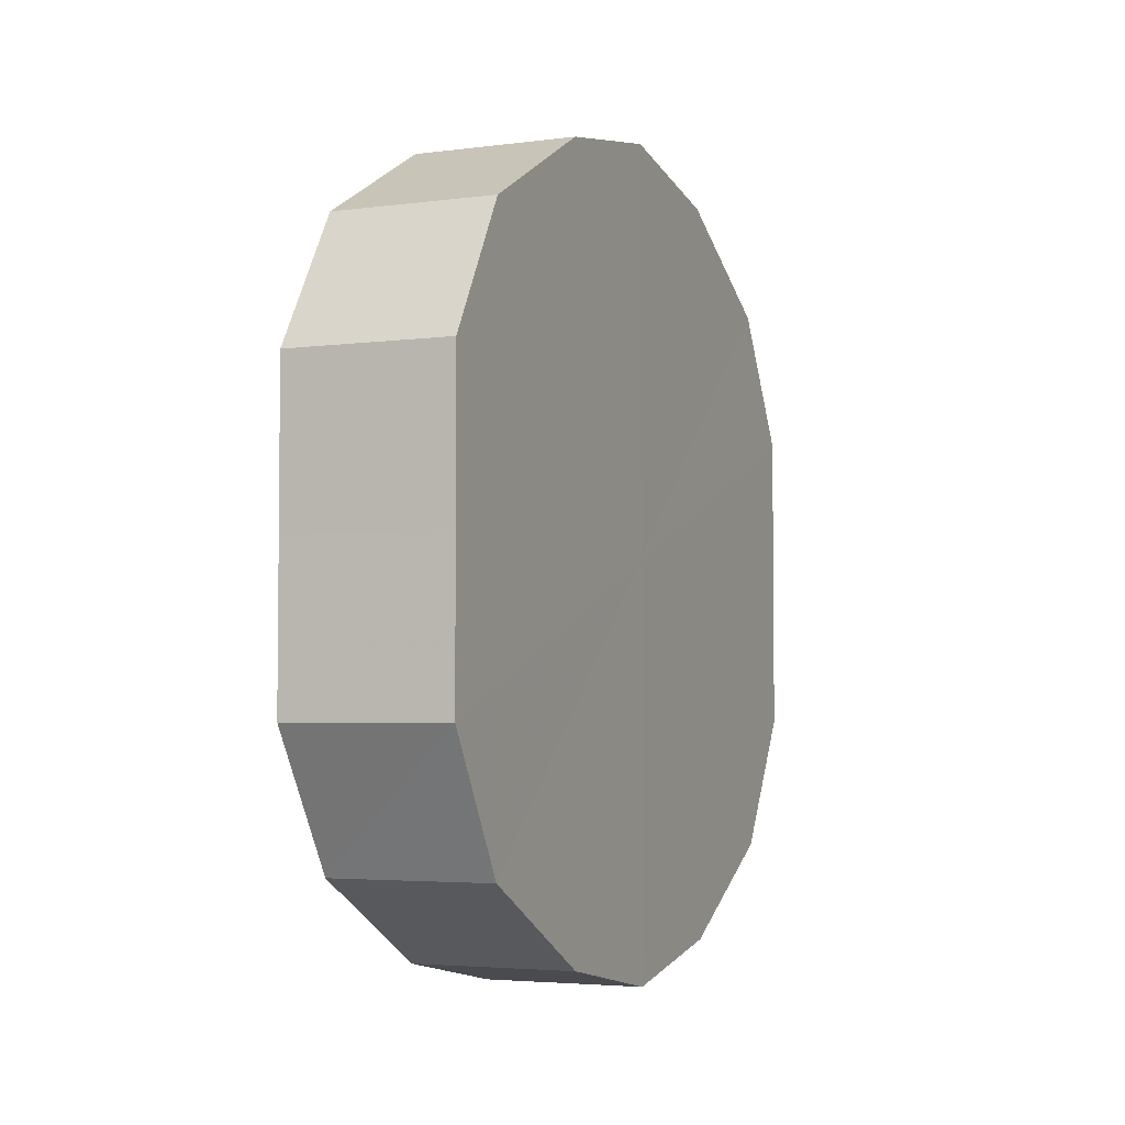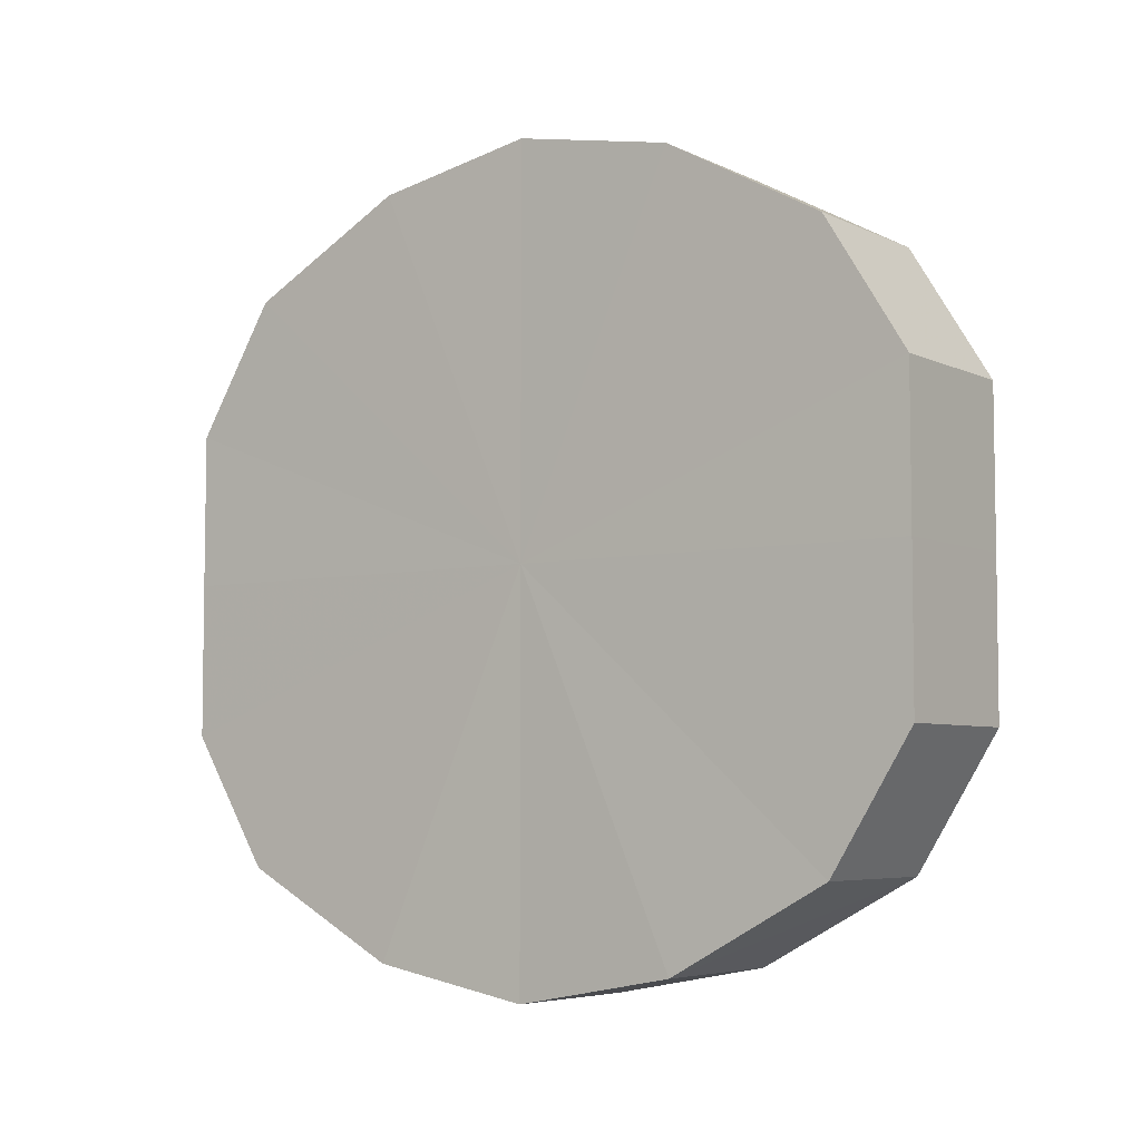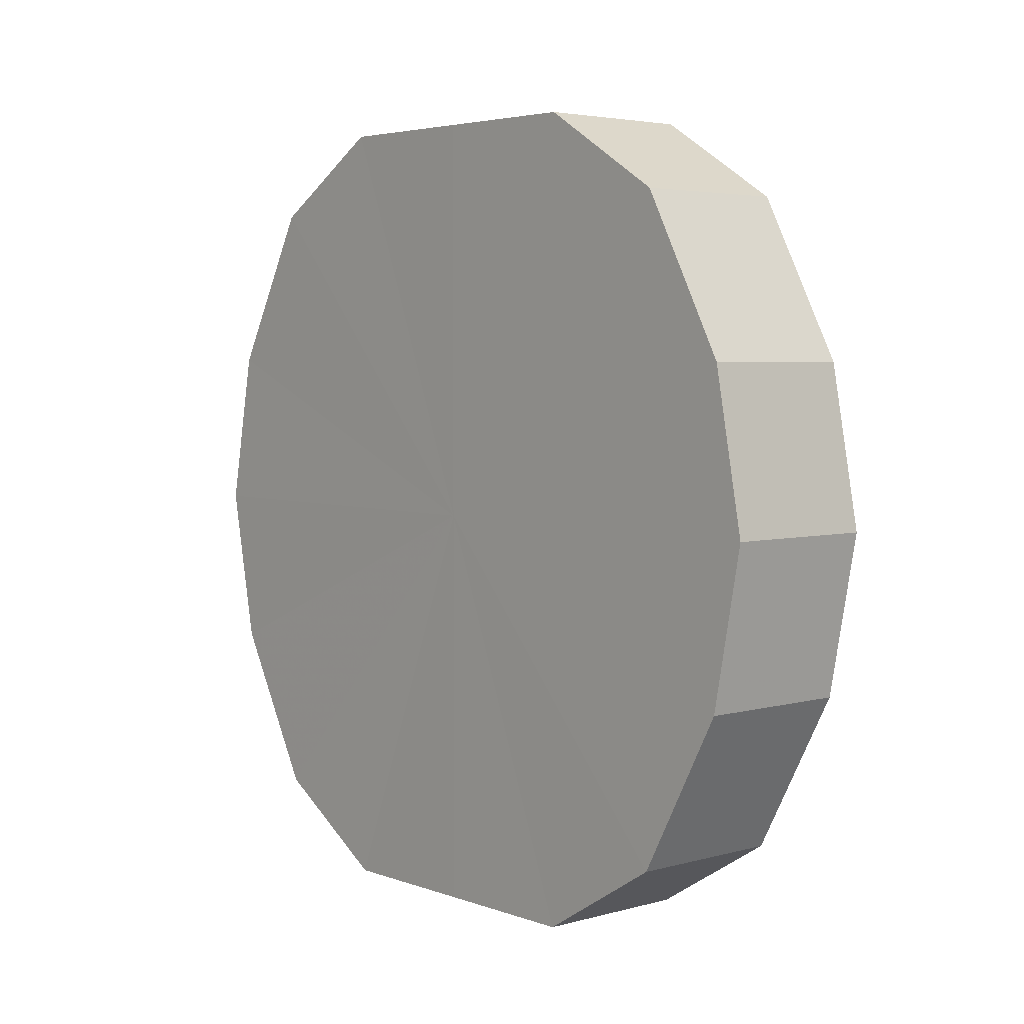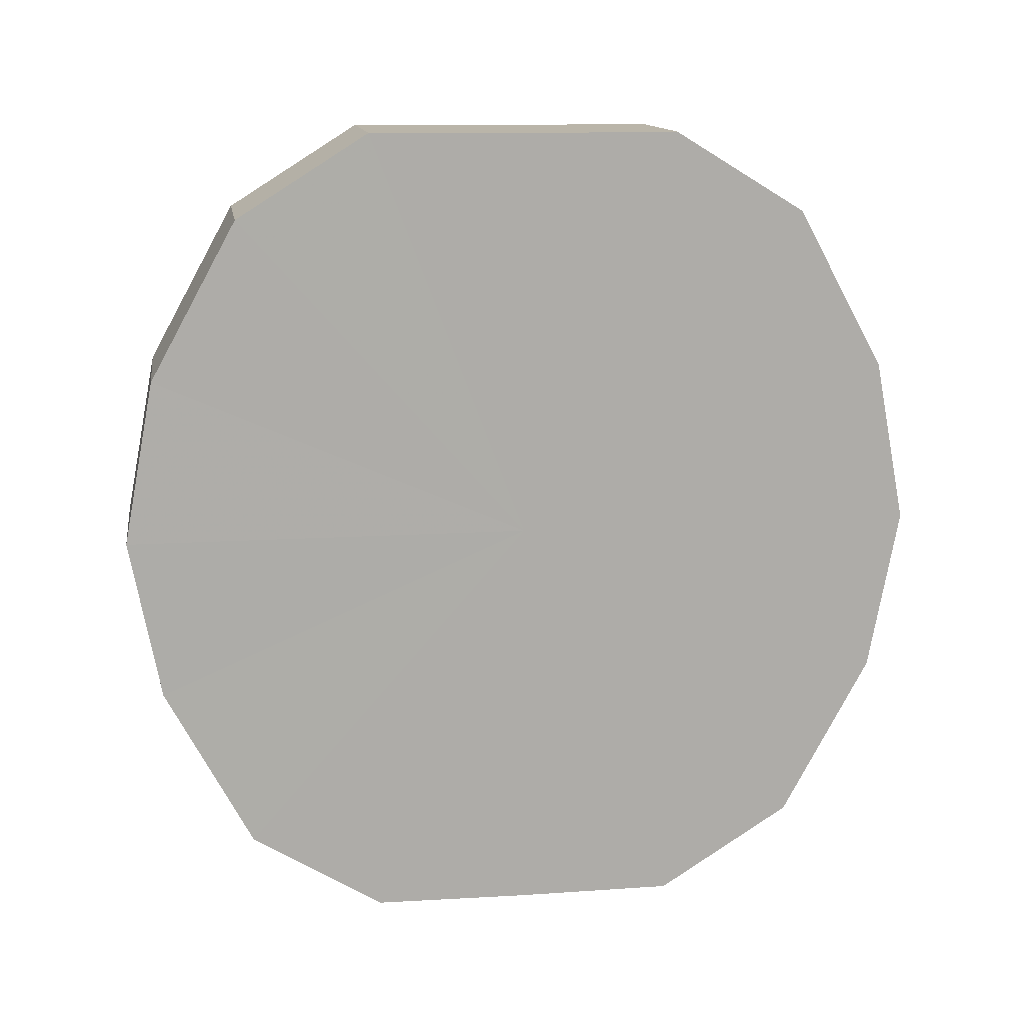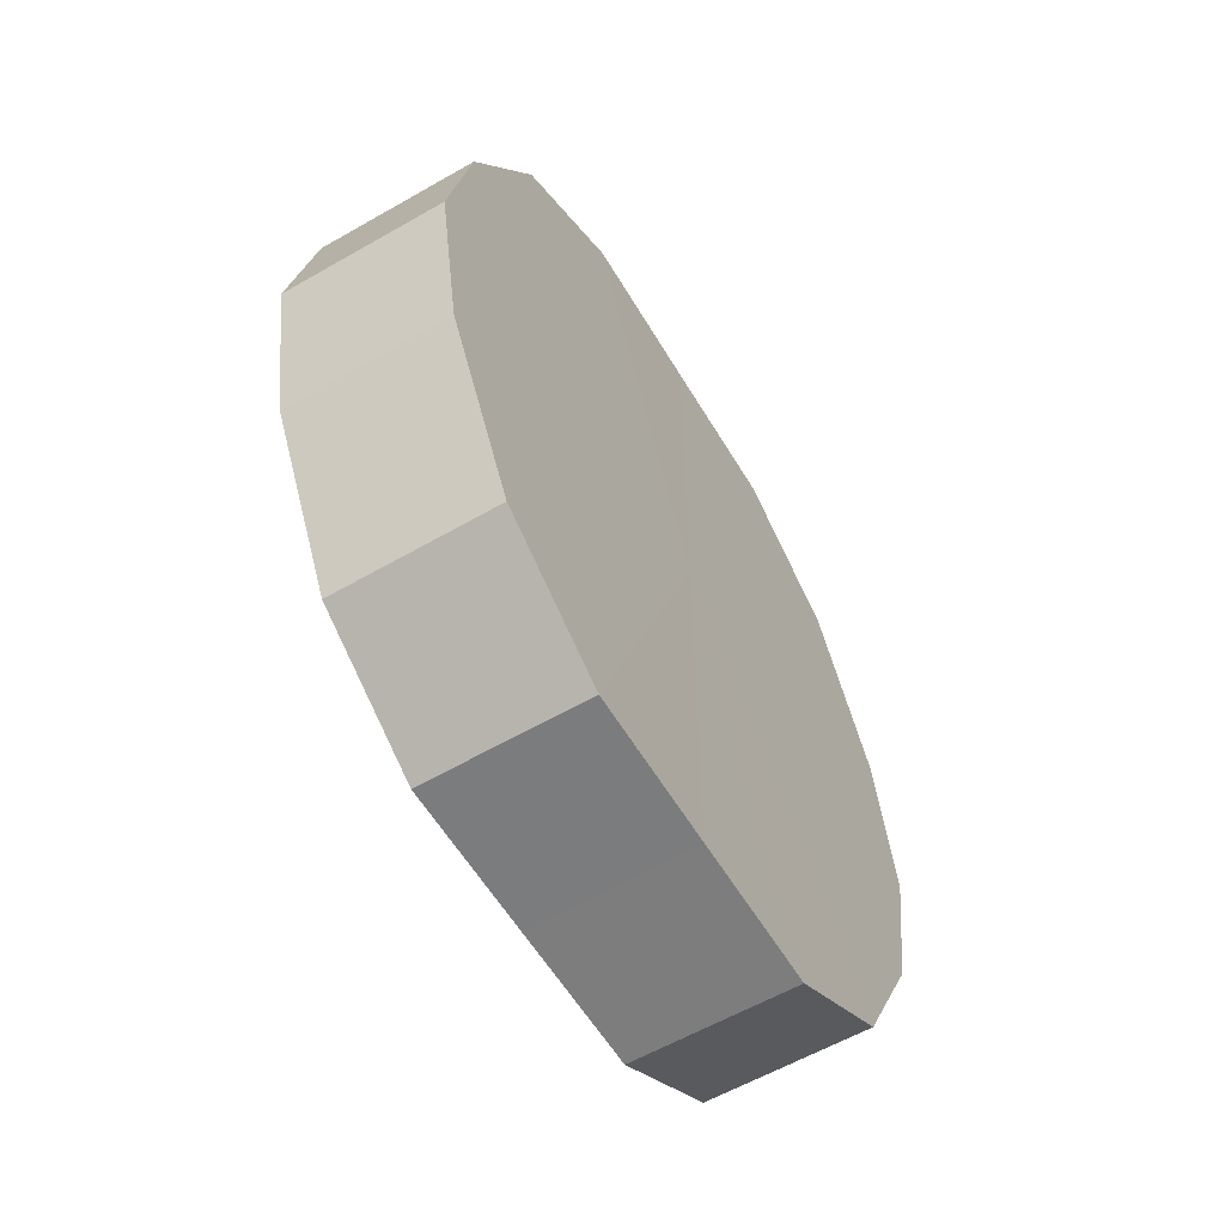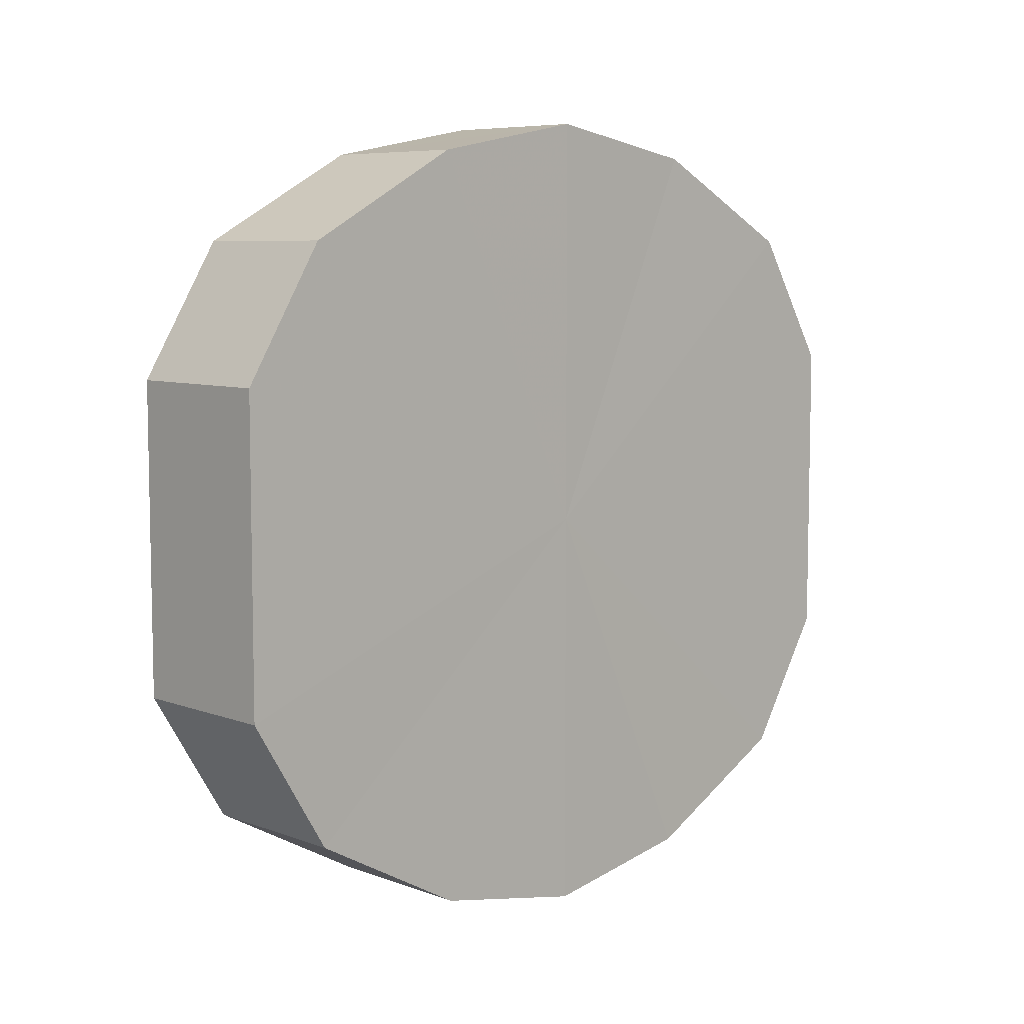
<metadata>
{"format":"obj","ext":"obj","renderer":"f3d","projection":"perspective","resolution":1024,"background":"white","views":[{"elev":-3.9,"azim":23.4,"up":"+Z"},{"elev":-5.5,"azim":125.3,"up":"+Z"},{"elev":4.4,"azim":-41.3,"up":"+Y"},{"elev":13.4,"azim":-98.8,"up":"+Y"},{"elev":-59.0,"azim":30.6,"up":"+Y"},{"elev":7.2,"azim":-133.6,"up":"+Z"}]}
</metadata>
<code>
o 3940
v 2164 1873 15.38
v 2164 1873 15.38
v 2164 1873 15.38
v 2164 1873 15.37
v 2164 1873 15.38
v 2164 1873 15.38
v 2164 1873 15.38
v 2164 1873 15.35
v 2164 1873 15.37
v 2164 1873 15.37
v 2164 1873 15.37
v 2164 1873 15.33
v 2164 1873 15.35
v 2164 1873 15.35
v 2164 1873 15.35
v 2164 1873 15.31
v 2164 1873 15.33
v 2164 1873 15.33
v 2164 1873 15.33
v 2164 1873 15.3
v 2164 1873 15.31
v 2164 1873 15.31
v 2164 1873 15.31
v 2164 1873 15.28
v 2164 1873 15.3
v 2164 1873 15.3
v 2164 1873 15.3
v 2164 1873 15.28
v 2164 1873 15.28
v 2164 1873 15.28
v 2164 1873 15.28
v 2164 1873 15.28
v 2164 1873 15.38
v 2164 1873 15.38
v 2164 1873 15.38
v 2164 1873 15.37
v 2164 1873 15.37
v 2164 1873 15.38
v 2164 1873 15.38
v 2164 1873 15.37
v 2164 1873 15.38
v 2164 1873 15.35
v 2164 1873 15.35
v 2164 1873 15.35
v 2164 1873 15.37
v 2164 1873 15.33
v 2164 1873 15.35
v 2164 1873 15.33
v 2164 1873 15.33
v 2164 1873 15.31
v 2164 1873 15.33
v 2164 1873 15.3
v 2164 1873 15.31
v 2164 1873 15.31
v 2164 1873 15.31
v 2164 1873 15.28
v 2164 1873 15.3
v 2164 1873 15.28
v 2164 1873 15.28
v 2164 1873 15.3
v 2164 1873 15.3
v 2164 1873 15.28
v 2164 1873 15.28
v 2164 1873 15.28
v 2164 1873 15.33
v 2164 1873 15.38
v 2164 1873 15.38
v 2164 1873 15.37
v 2164 1873 15.38
v 2164 1873 15.35
v 2164 1873 15.37
v 2164 1873 15.33
v 2164 1873 15.35
v 2164 1873 15.31
v 2164 1873 15.33
v 2164 1873 15.3
v 2164 1873 15.31
v 2164 1873 15.28
v 2164 1873 15.3
v 2164 1873 15.28
v 2164 1873 15.28
v 2164 1873 15.33
v 2164 1873 15.38
v 2164 1873 15.38
v 2164 1873 15.38
v 2164 1873 15.37
v 2164 1873 15.37
v 2164 1873 15.35
v 2164 1873 15.35
v 2164 1873 15.33
v 2164 1873 15.33
v 2164 1873 15.31
v 2164 1873 15.31
v 2164 1873 15.3
v 2164 1873 15.3
v 2164 1873 15.28
v 2164 1873 15.28
v 2164 1873 15.28
f 1 2 3
f 2 4 5
f 6 1 7
f 4 8 9
f 10 6 11
f 8 12 13
f 14 10 15
f 12 16 17
f 18 14 19
f 16 20 21
f 22 18 23
f 20 24 25
f 26 22 27
f 24 28 29
f 30 26 31
f 28 30 32
f 33 34 35
f 35 36 37
f 38 39 33
f 40 41 38
f 37 42 43
f 44 45 40
f 46 47 44
f 43 48 49
f 50 51 46
f 52 53 50
f 49 54 55
f 56 57 52
f 58 59 56
f 55 60 61
f 62 63 58
f 61 64 62
f 65 66 67
f 65 68 66
f 65 67 69
f 65 70 68
f 65 69 71
f 65 72 70
f 65 71 73
f 65 74 72
f 65 73 75
f 65 76 74
f 65 75 77
f 65 78 76
f 65 77 79
f 65 80 78
f 65 79 81
f 65 81 80
f 82 83 84
f 82 85 83
f 82 84 86
f 82 87 85
f 82 86 88
f 82 89 87
f 82 88 90
f 82 91 89
f 82 90 92
f 82 93 91
f 82 92 94
f 82 95 93
f 82 94 96
f 82 97 95
f 82 96 98
f 82 98 97

</code>
